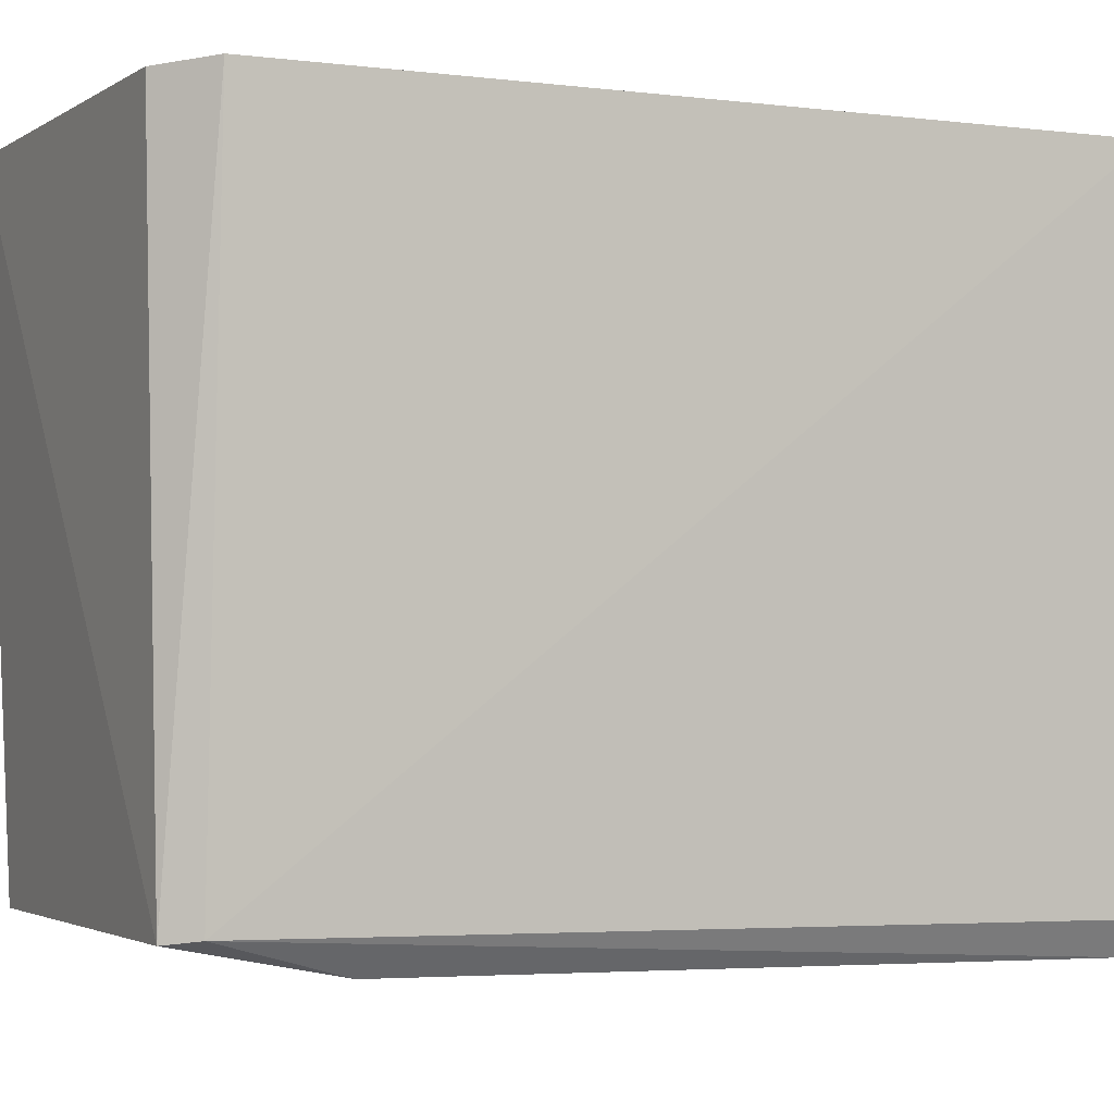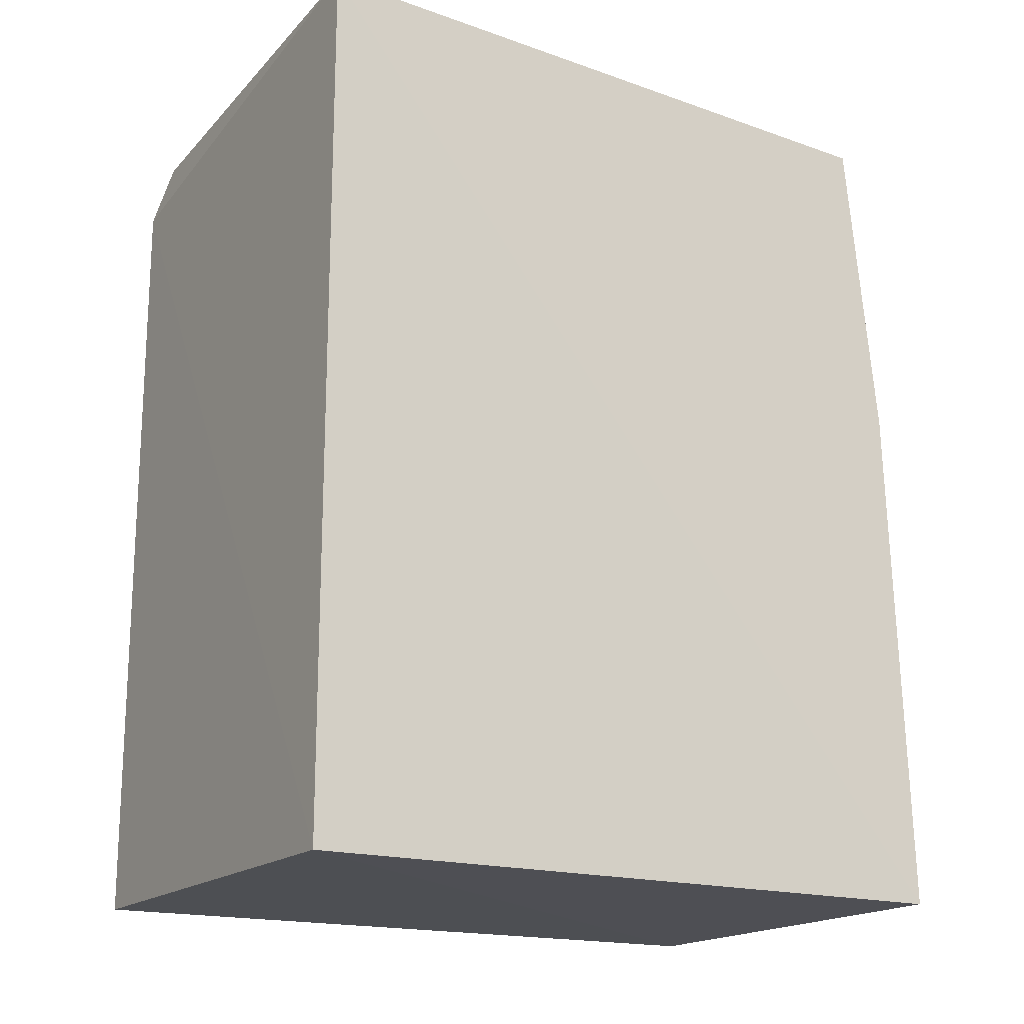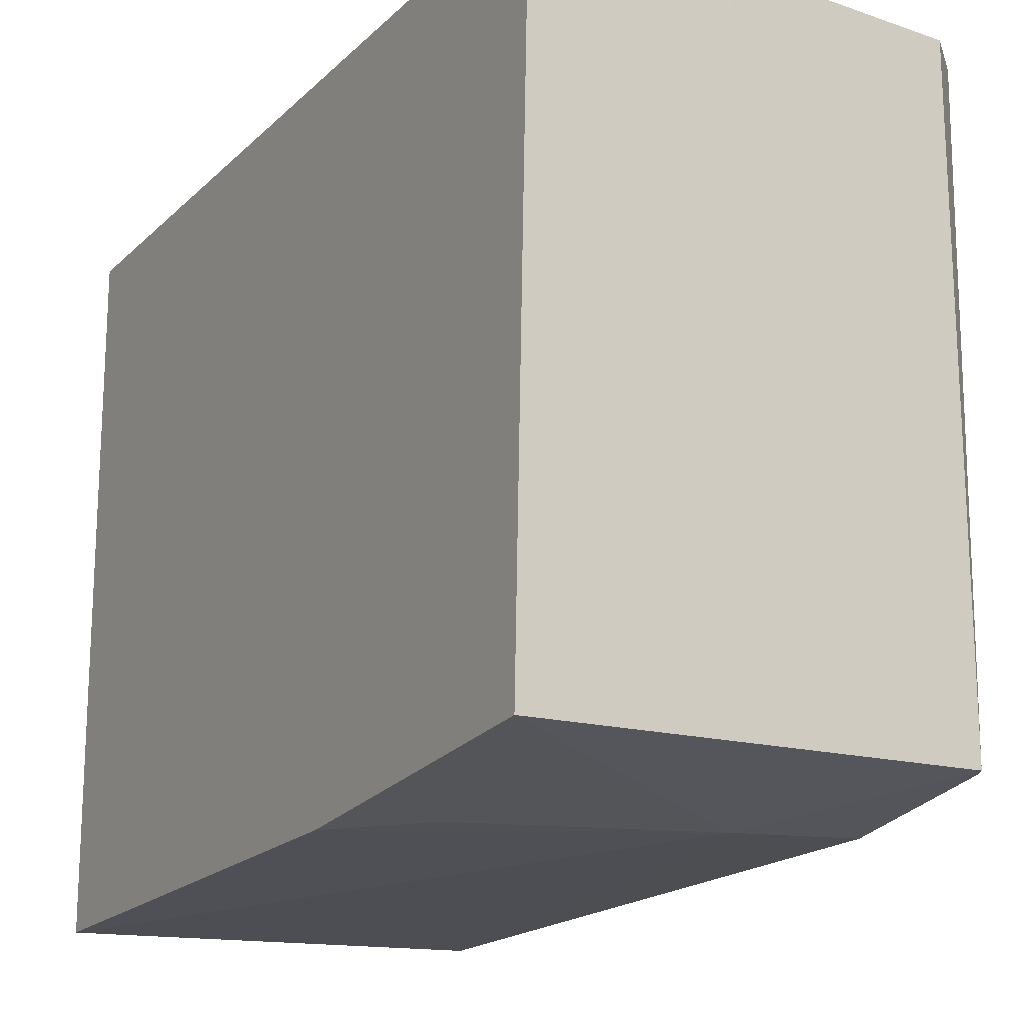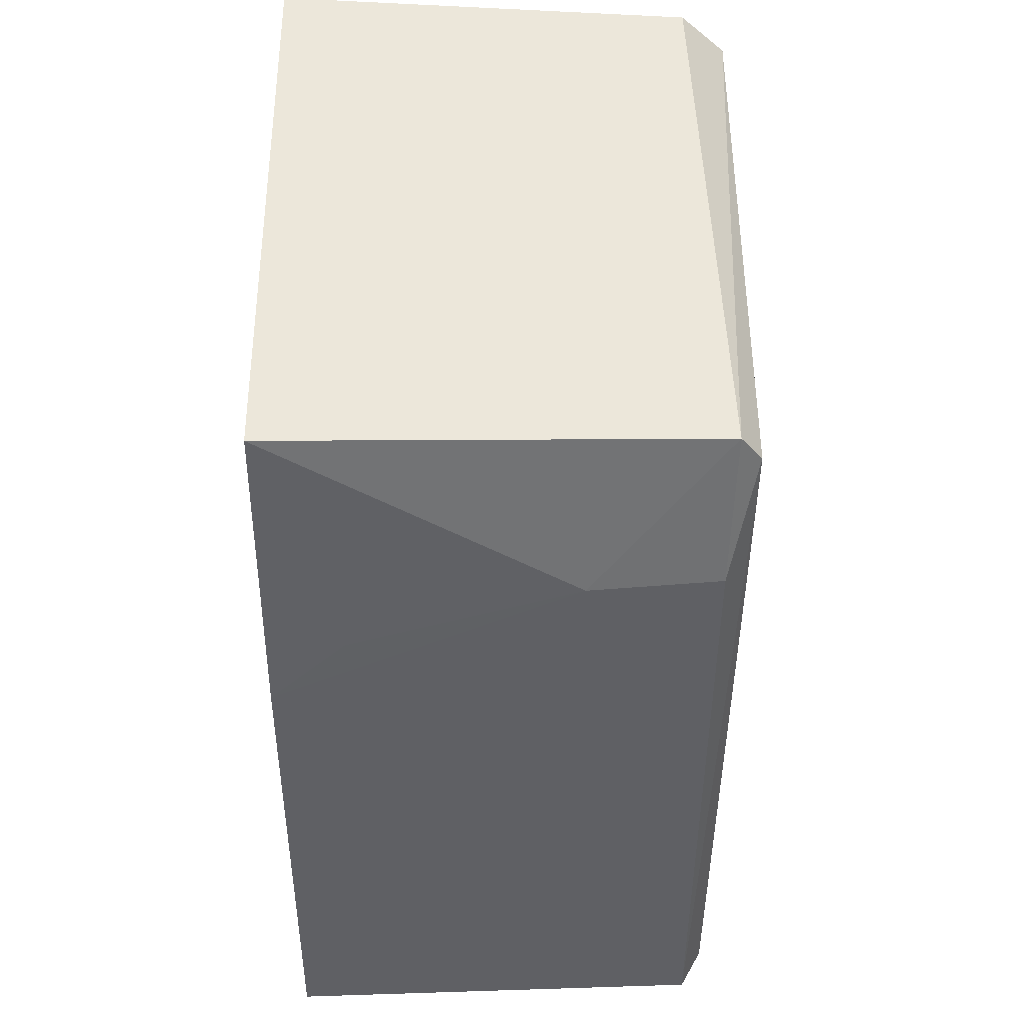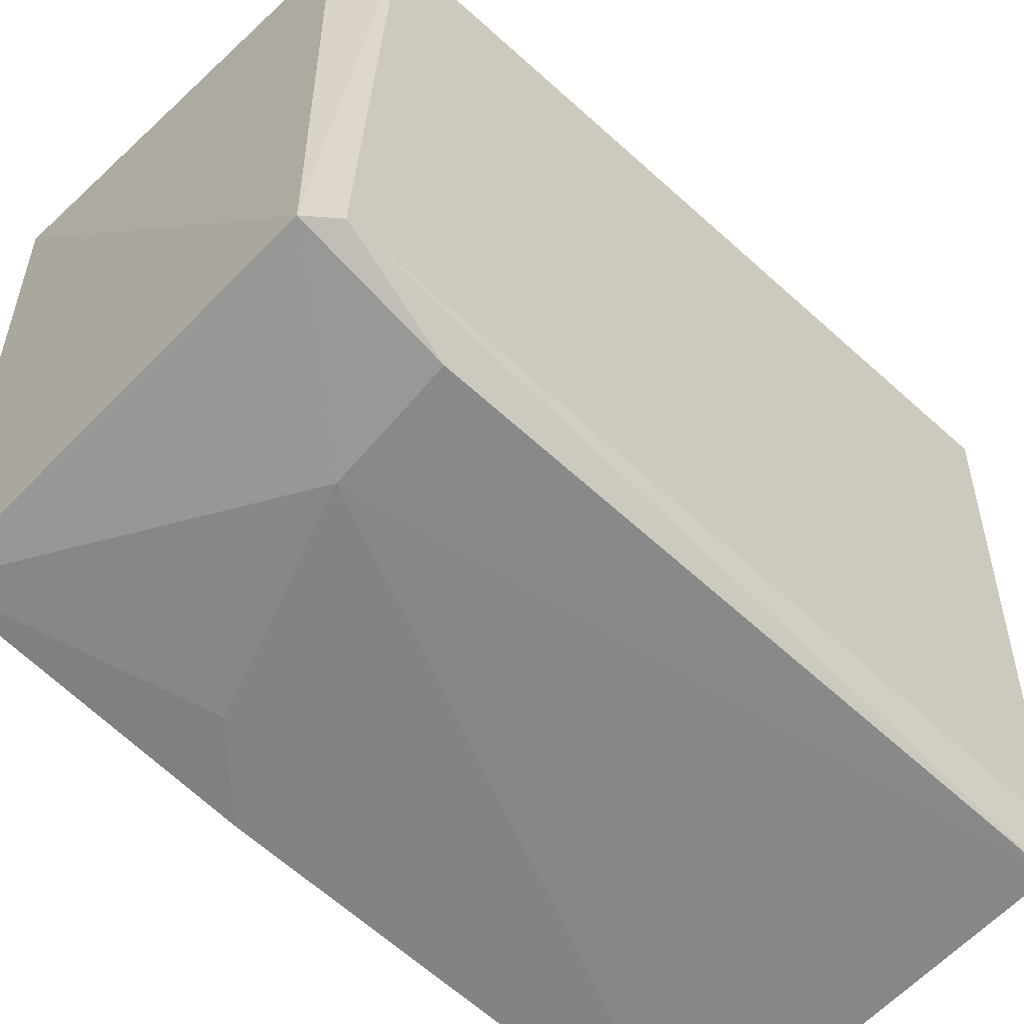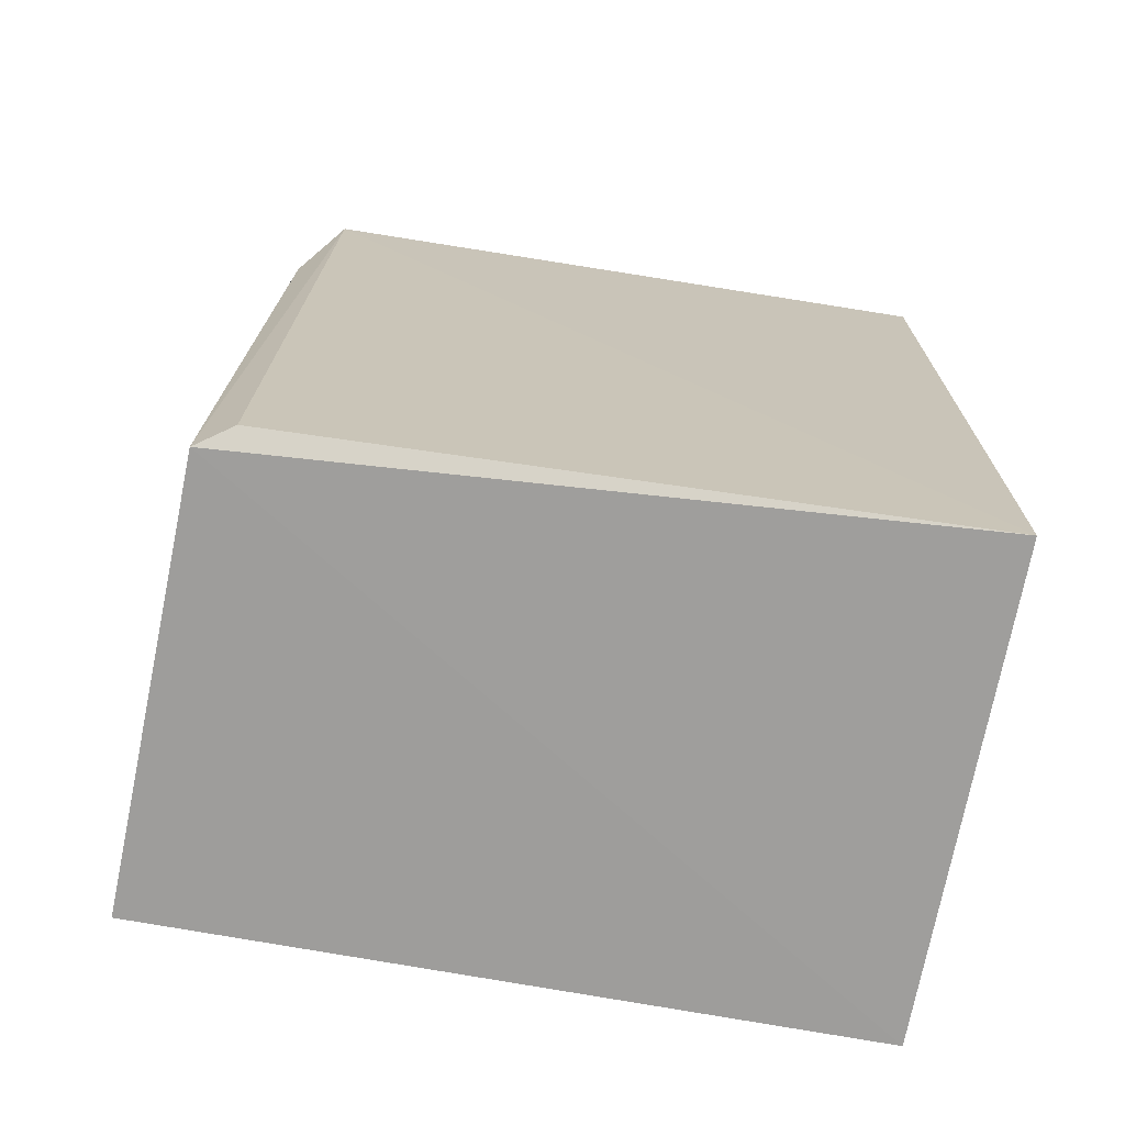
<metadata>
{"format":"obj","ext":"obj","renderer":"f3d","projection":"perspective","resolution":1024,"background":"white","views":[{"elev":-2.2,"azim":-113.7,"up":"+Z"},{"elev":-17.9,"azim":59.0,"up":"+Y"},{"elev":-17.5,"azim":149.8,"up":"+Z"},{"elev":46.6,"azim":179.3,"up":"+Y"},{"elev":-60.5,"azim":-132.9,"up":"+Z"},{"elev":-70.9,"azim":-100.4,"up":"+Y"}]}
</metadata>
<code>
v -0.02827 0.02361 0.01884
v -0.02829 0.000766 0.01883
v -0.0283 0.0007526 0.0005892
v -0.03974 0.02266 0.002059
v -0.04083 0.000781 0.01883
v -0.02834 0.02291 0.001877
v -0.04072 0.02171 0.0189
v -0.03957 0.0006806 0.0009035
v -0.03623 0.01852 0.001087
v -0.0395 0.02291 0.01879
v -0.0403 0.02189 0.002174
v -0.02832 0.01457 0.001038
v -0.0396 0.01865 0.001242
v -0.04013 0.0009869 0.001793
v -0.03031 0.01655 0.001085
f 1 2 3
f 6 4 1
f 7 5 2
f 7 2 1
f 8 3 2
f 8 2 5
f 9 4 6
f 9 3 8
f 10 7 1
f 10 1 4
f 10 4 7
f 11 7 4
f 11 5 7
f 12 3 9
f 12 6 1
f 12 1 3
f 13 9 8
f 13 4 9
f 13 11 4
f 13 8 11
f 14 11 8
f 14 8 5
f 14 5 11
f 15 12 9
f 15 9 6
f 15 6 12

</code>
